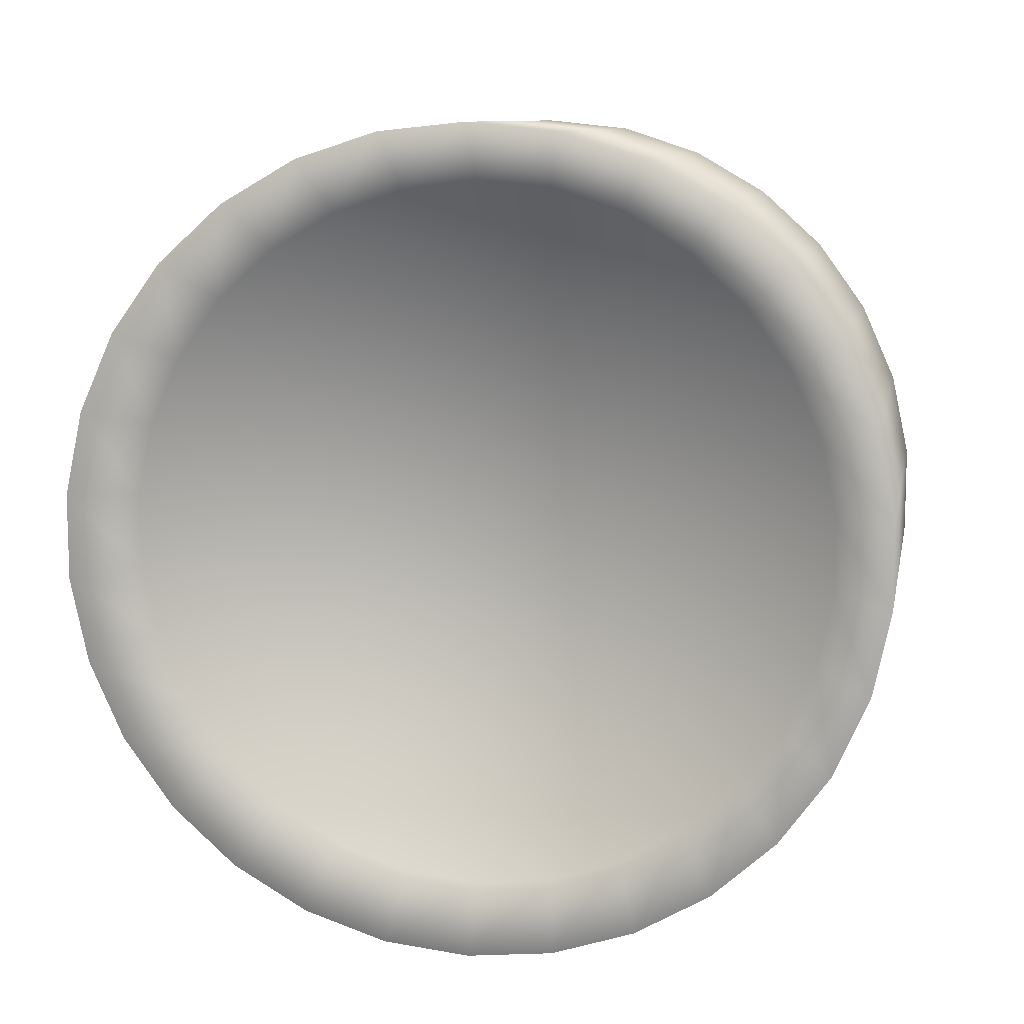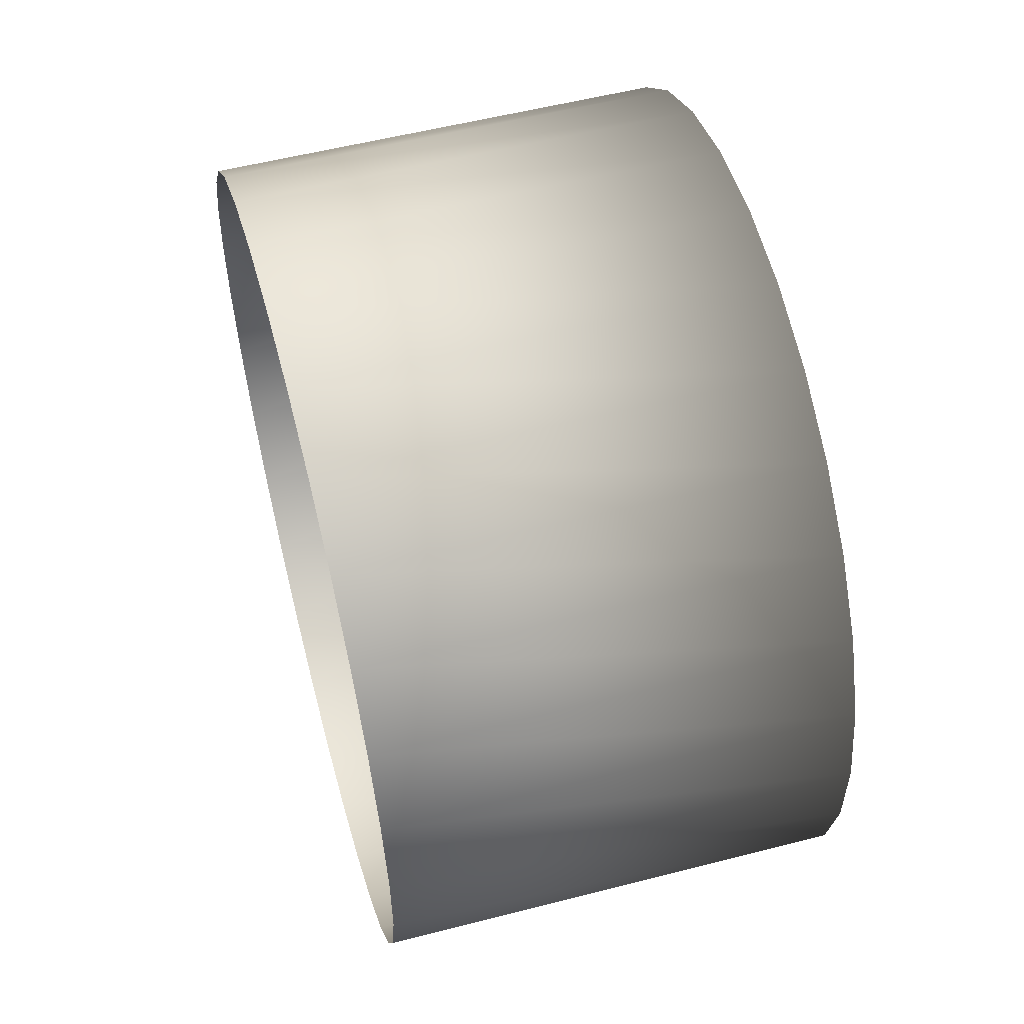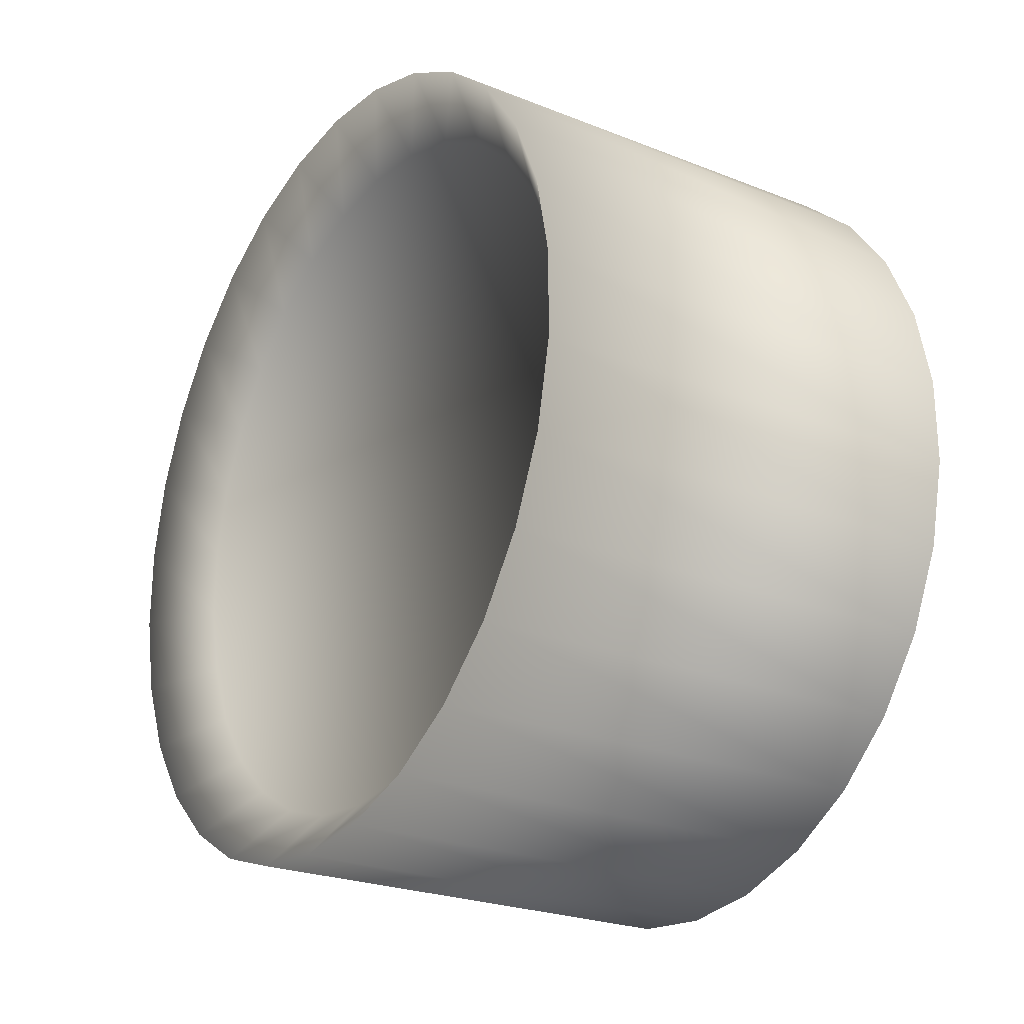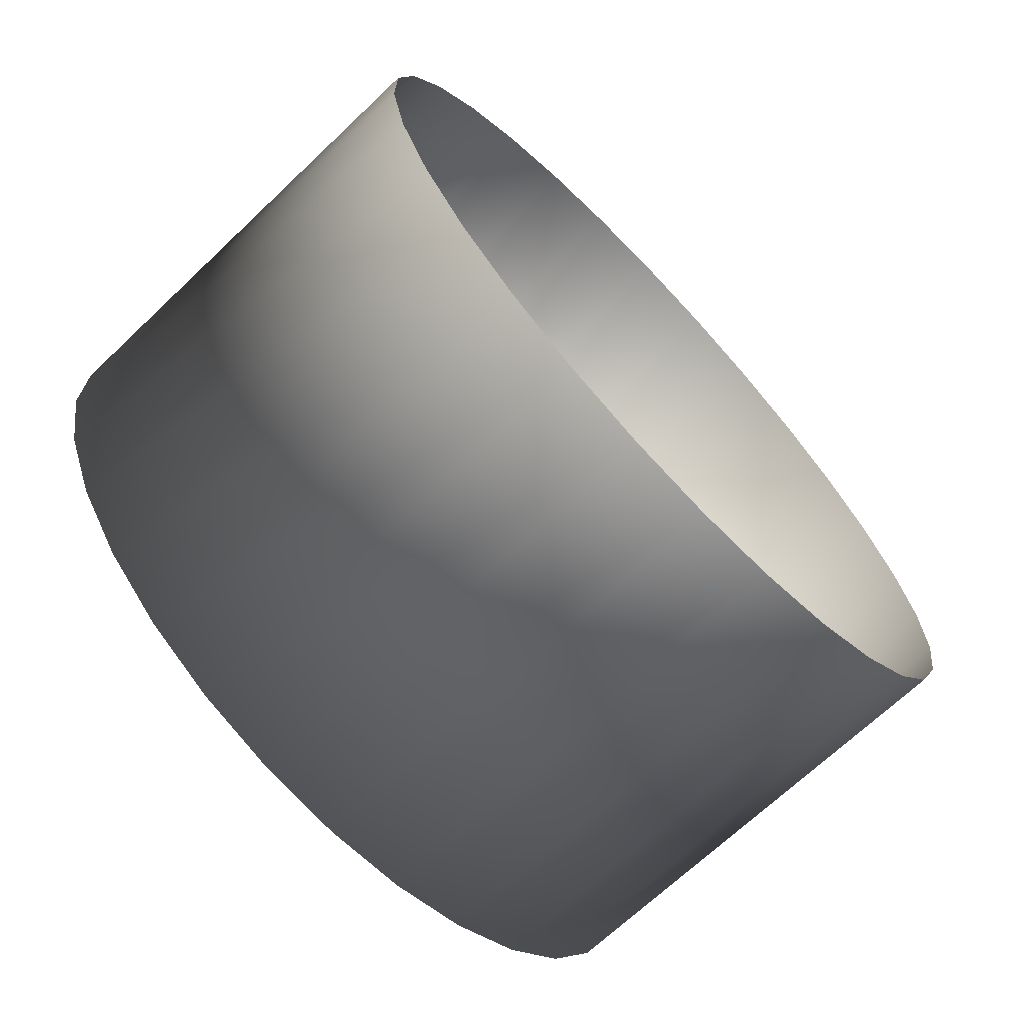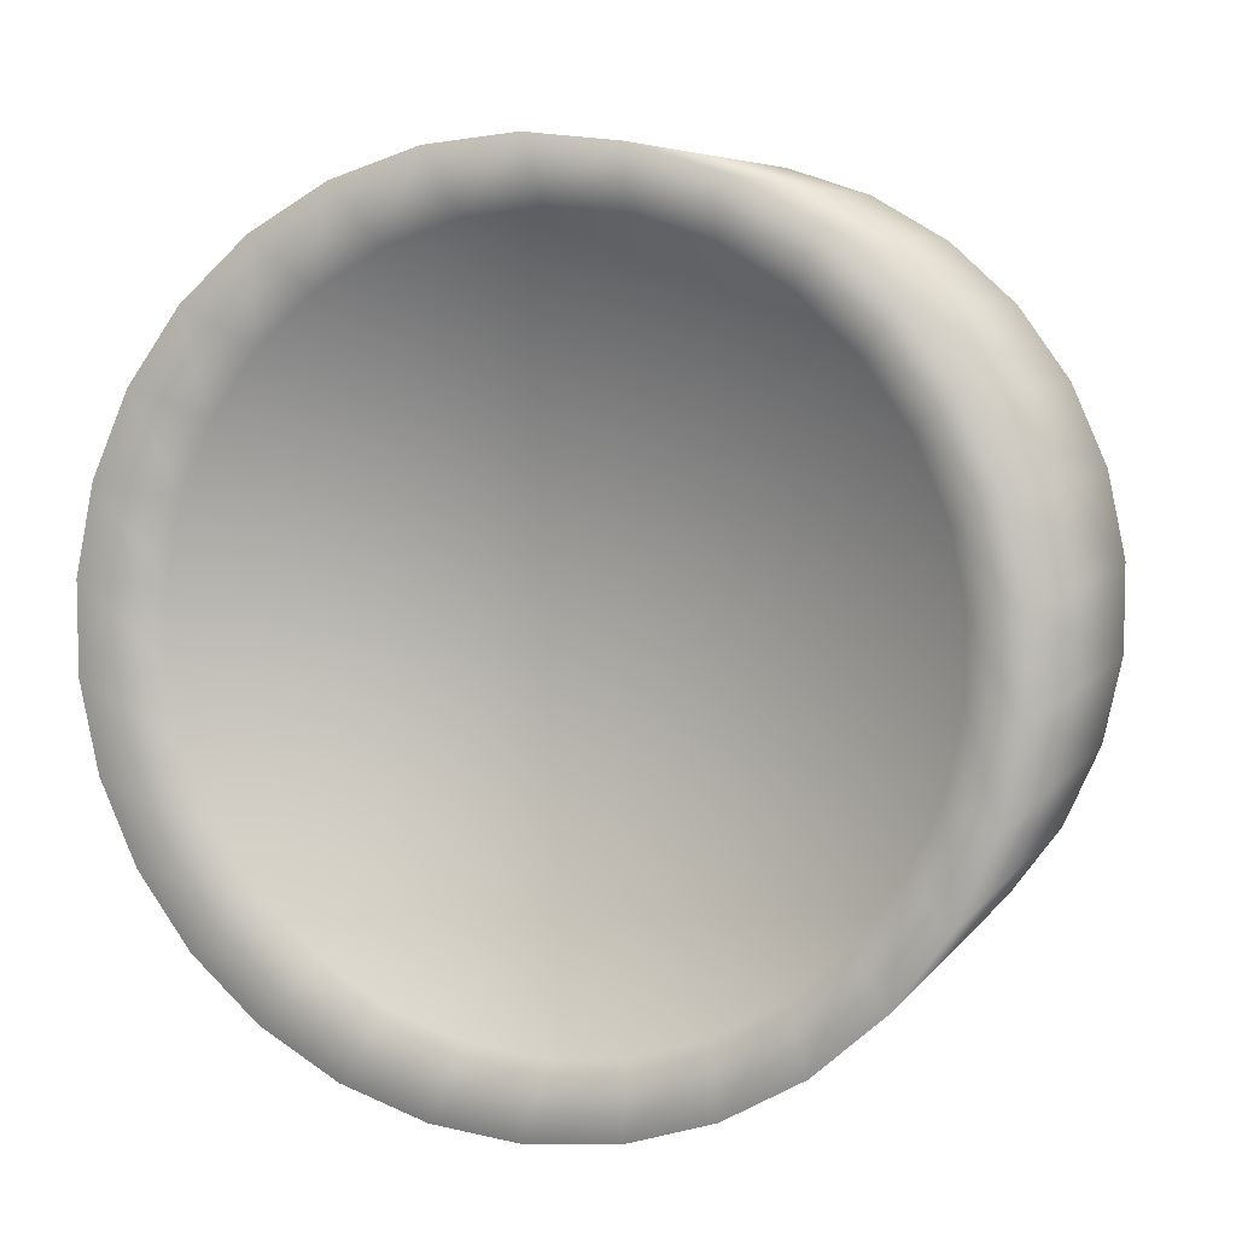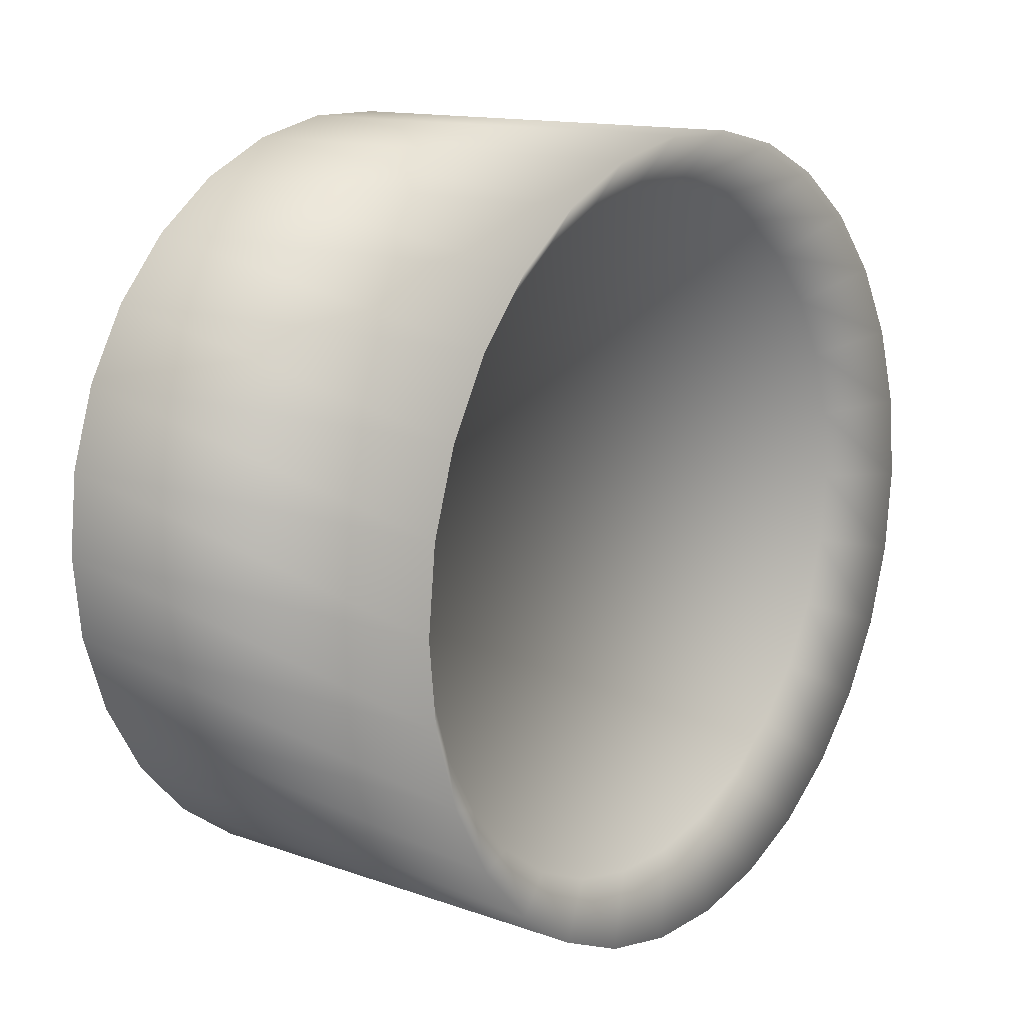
<metadata>
{"format":"obj","ext":"obj","renderer":"f3d","projection":"perspective","resolution":1024,"background":"white","views":[{"elev":10.0,"azim":-78.9,"up":"+Z"},{"elev":55.7,"azim":164.9,"up":"+Z"},{"elev":-24.3,"azim":-33.2,"up":"+Z"},{"elev":-69.0,"azim":43.5,"up":"+Z"},{"elev":6.6,"azim":-70.3,"up":"+Z"},{"elev":13.8,"azim":-142.1,"up":"+Y"}]}
</metadata>
<code>
v  2813 172.1 -1798
v  2813 172.9 -1798
v  2813 173.5 -1799
v  2813 174.1 -1799
v  2813 174.6 -1800
v  2813 174.9 -1800
v  2813 175.1 -1801
v  2813 175.1 -1802
v  2813 174.9 -1803
v  2813 174.6 -1804
v  2813 174.1 -1804
v  2813 173.5 -1805
v  2813 172.9 -1805
v  2813 172.1 -1805
v  2813 171.3 -1806
v  2813 170.5 -1805
v  2813 169.7 -1805
v  2813 169 -1805
v  2813 168.4 -1804
v  2813 168 -1804
v  2813 167.6 -1803
v  2813 167.5 -1802
v  2813 167.5 -1801
v  2813 167.6 -1800
v  2813 168 -1800
v  2813 168.4 -1799
v  2813 169 -1799
v  2813 169.7 -1798
v  2813 170.5 -1798
v  2813 171.3 -1798
v  2813 171.3 -1797
v  2813 170.4 -1797
v  2818 170.4 -1797
v  2818 171.3 -1797
v  2813 169.5 -1798
v  2818 169.5 -1798
v  2813 168.7 -1798
v  2818 168.7 -1798
v  2813 168 -1799
v  2818 168 -1799
v  2813 167.4 -1799
v  2818 167.4 -1799
v  2813 167 -1800
v  2818 167 -1800
v  2813 166.8 -1801
v  2818 166.8 -1801
v  2813 166.8 -1802
v  2818 166.8 -1802
v  2813 167 -1803
v  2818 167 -1803
v  2813 167.4 -1804
v  2818 167.4 -1804
v  2813 168 -1805
v  2818 168 -1805
v  2813 168.7 -1805
v  2818 168.7 -1805
v  2813 169.5 -1806
v  2818 169.5 -1806
v  2813 170.4 -1806
v  2818 170.4 -1806
v  2813 171.3 -1806
v  2818 171.3 -1806
v  2813 172.2 -1806
v  2818 172.2 -1806
v  2813 173.1 -1806
v  2818 173.1 -1806
v  2813 173.9 -1805
v  2818 173.9 -1805
v  2813 174.6 -1805
v  2818 174.6 -1805
v  2813 175.2 -1804
v  2818 175.2 -1804
v  2813 175.5 -1803
v  2818 175.5 -1803
v  2813 175.7 -1802
v  2818 175.7 -1802
v  2813 175.7 -1801
v  2818 175.7 -1801
v  2813 175.5 -1800
v  2818 175.5 -1800
v  2813 175.2 -1799
v  2818 175.2 -1799
v  2813 174.6 -1799
v  2818 174.6 -1799
v  2813 173.9 -1798
v  2818 173.9 -1798
v  2813 173.1 -1798
v  2818 173.1 -1798
v  2813 172.2 -1797
v  2818 172.2 -1797
o Cylinder234
g Cylinder234
f 1 2 3 4 5 6 7 8 9 10 11 12 13 14 15 16 17 18 19 20 21 22 23 24 25 26 27 28 29 30
f 31 32 33 34
f 32 35 36 33
f 35 37 38 36
f 37 39 40 38
f 39 41 42 40
f 41 43 44 42
f 43 45 46 44
f 45 47 48 46
f 47 49 50 48
f 49 51 52 50
f 51 53 54 52
f 53 55 56 54
f 55 57 58 56
f 57 59 60 58
f 59 61 62 60
f 61 63 64 62
f 63 65 66 64
f 65 67 68 66
f 67 69 70 68
f 69 71 72 70
f 71 73 74 72
f 73 75 76 74
f 75 77 78 76
f 77 79 80 78
f 79 81 82 80
f 81 83 84 82
f 83 85 86 84
f 85 87 88 86
f 87 89 90 88
f 89 31 34 90
f 32 31 30 29
f 31 89 1 30
f 89 87 2 1
f 87 85 3 2
f 85 83 4 3
f 83 81 5 4
f 81 79 6 5
f 79 77 7 6
f 77 75 8 7
f 75 73 9 8
f 73 71 10 9
f 71 69 11 10
f 69 67 12 11
f 67 65 13 12
f 65 63 14 13
f 63 61 15 14
f 61 59 16 15
f 59 57 17 16
f 57 55 18 17
f 55 53 19 18
f 53 51 20 19
f 51 49 21 20
f 49 47 22 21
f 47 45 23 22
f 45 43 24 23
f 43 41 25 24
f 41 39 26 25
f 39 37 27 26
f 37 35 28 27
f 35 32 29 28

</code>
